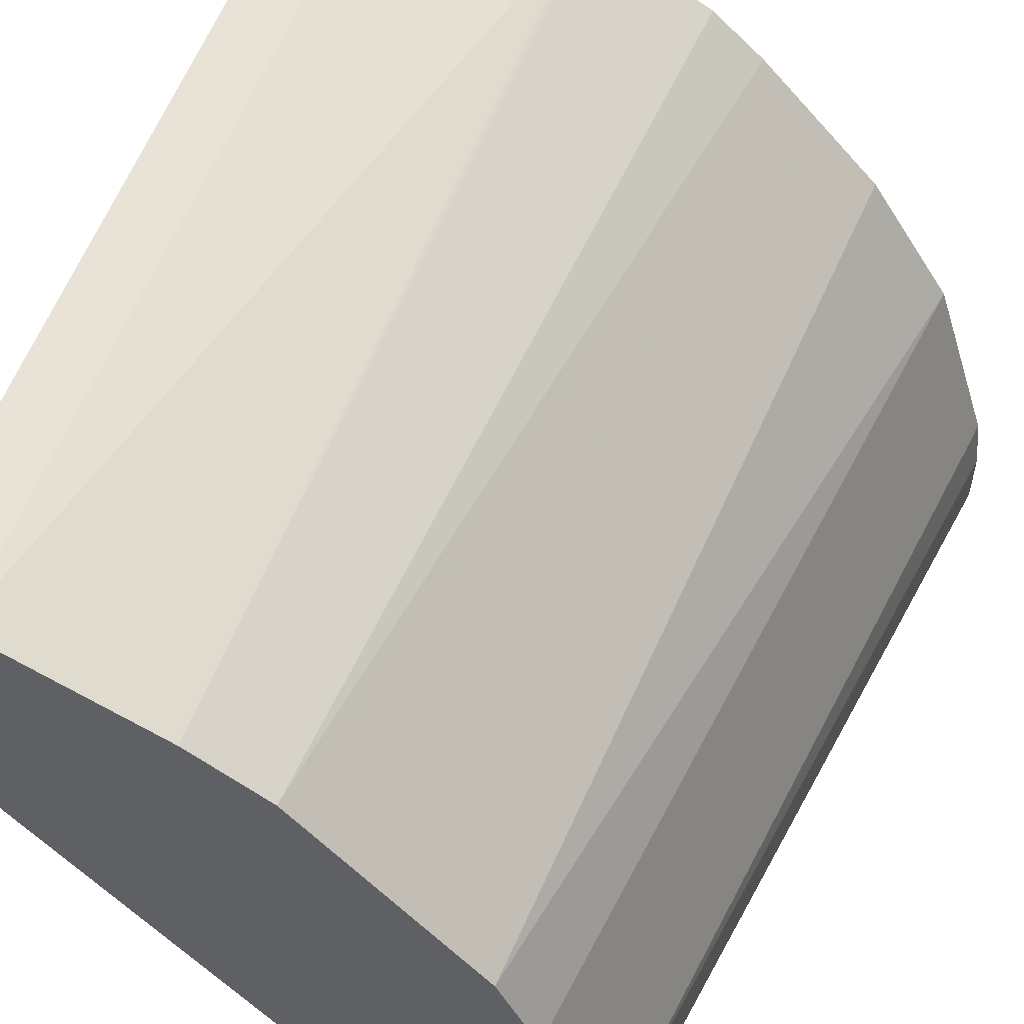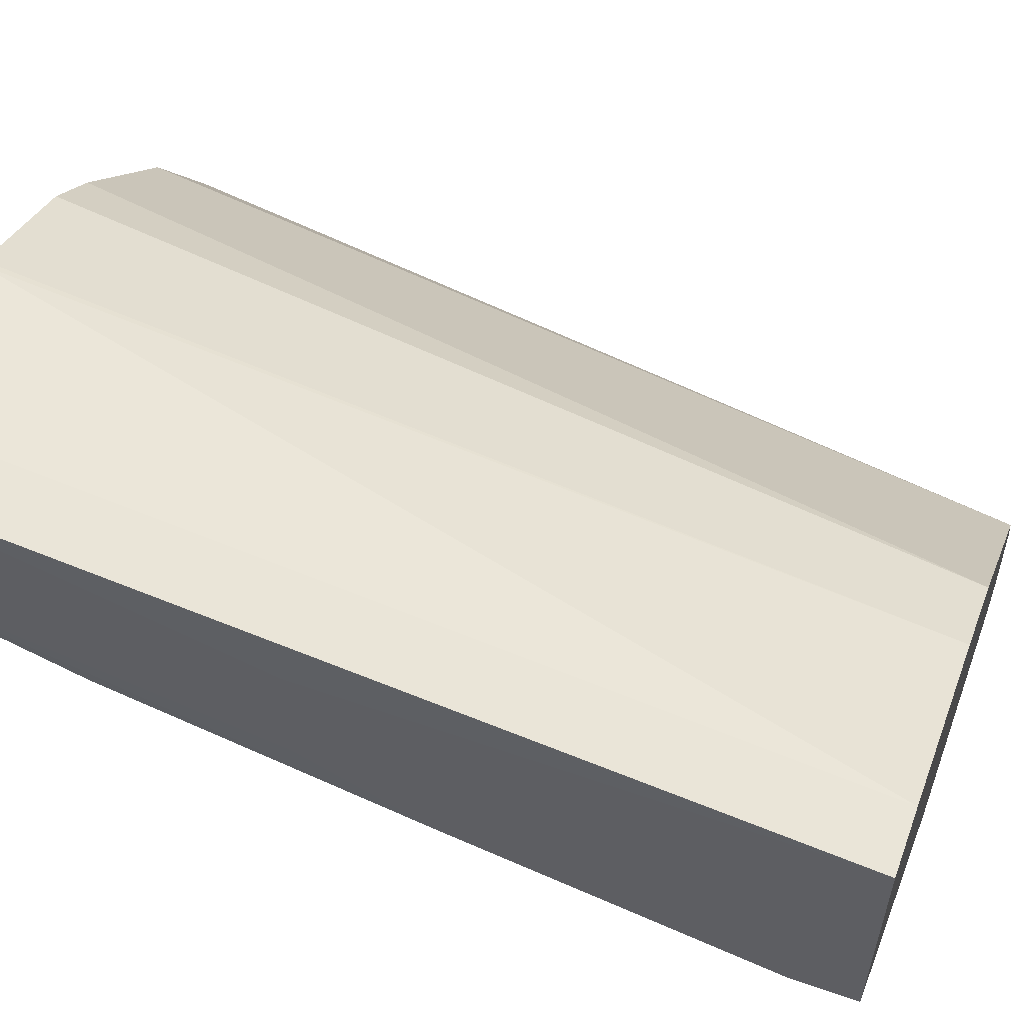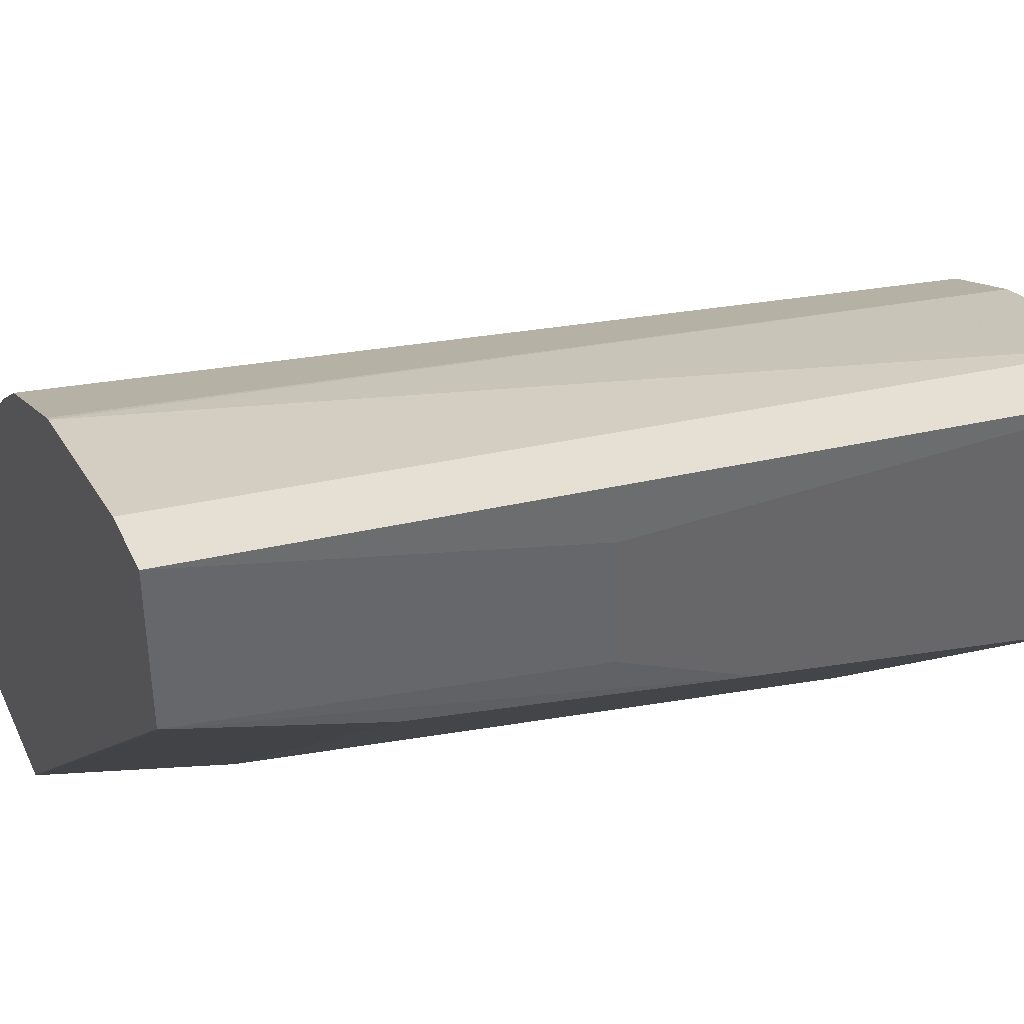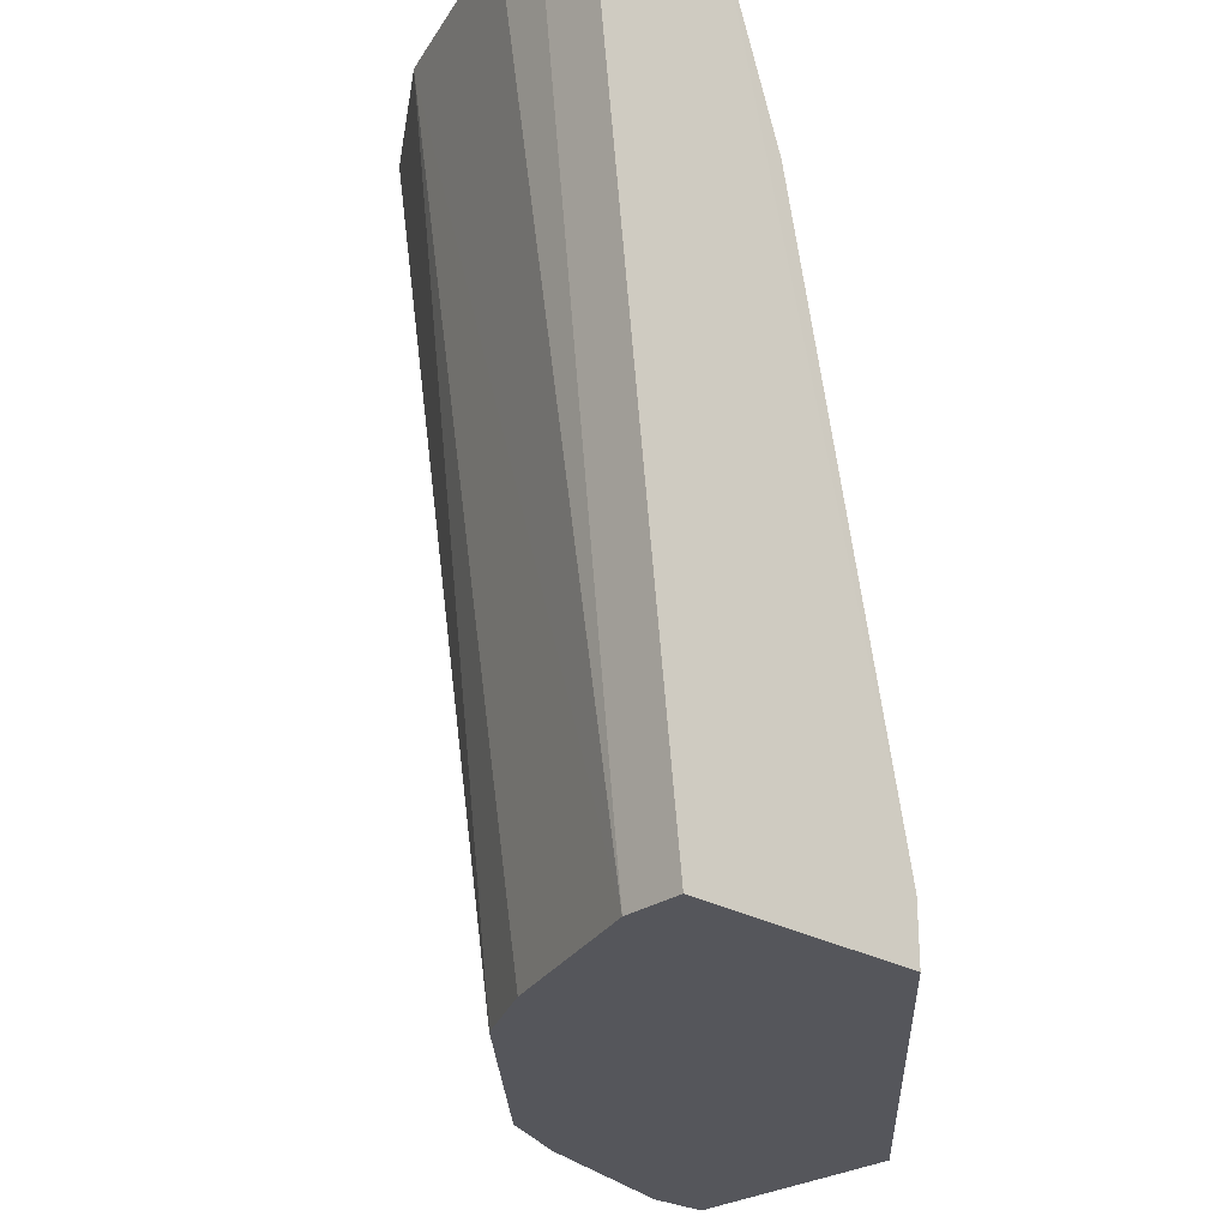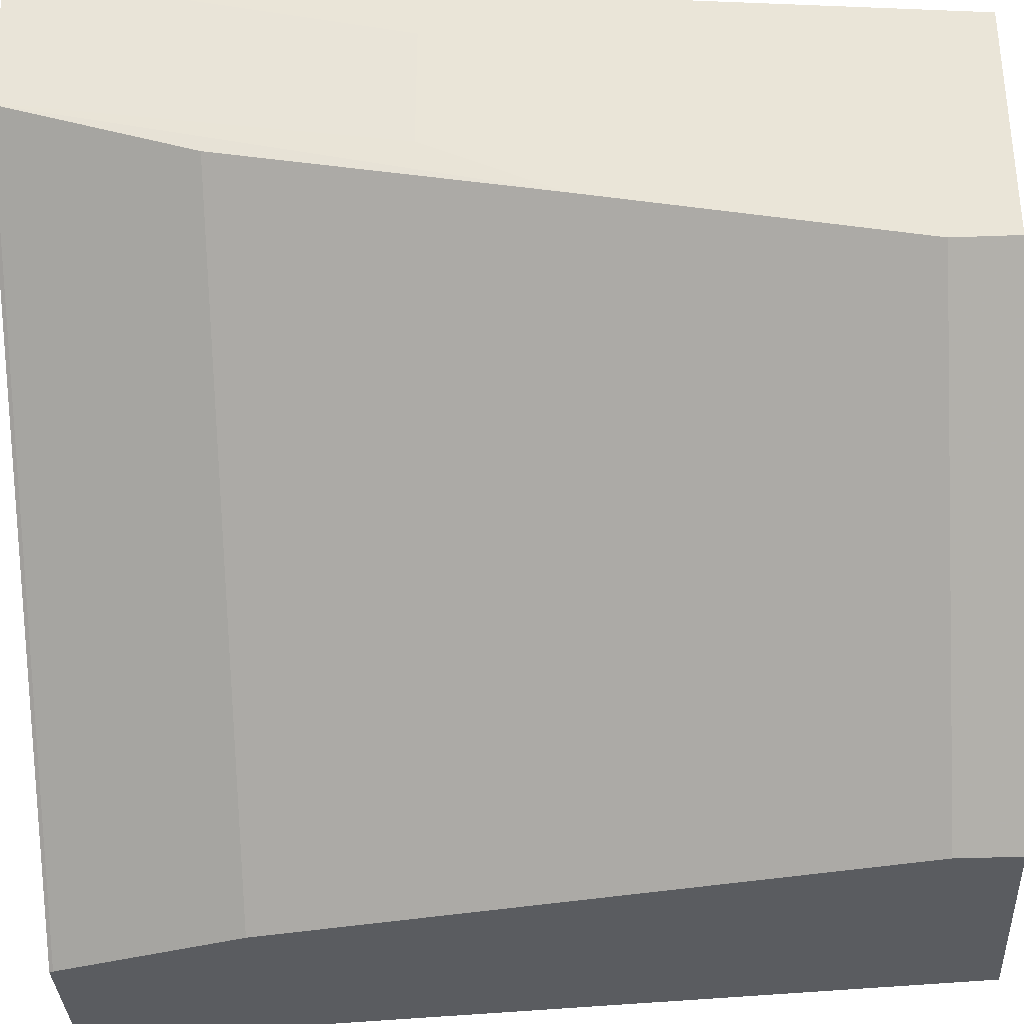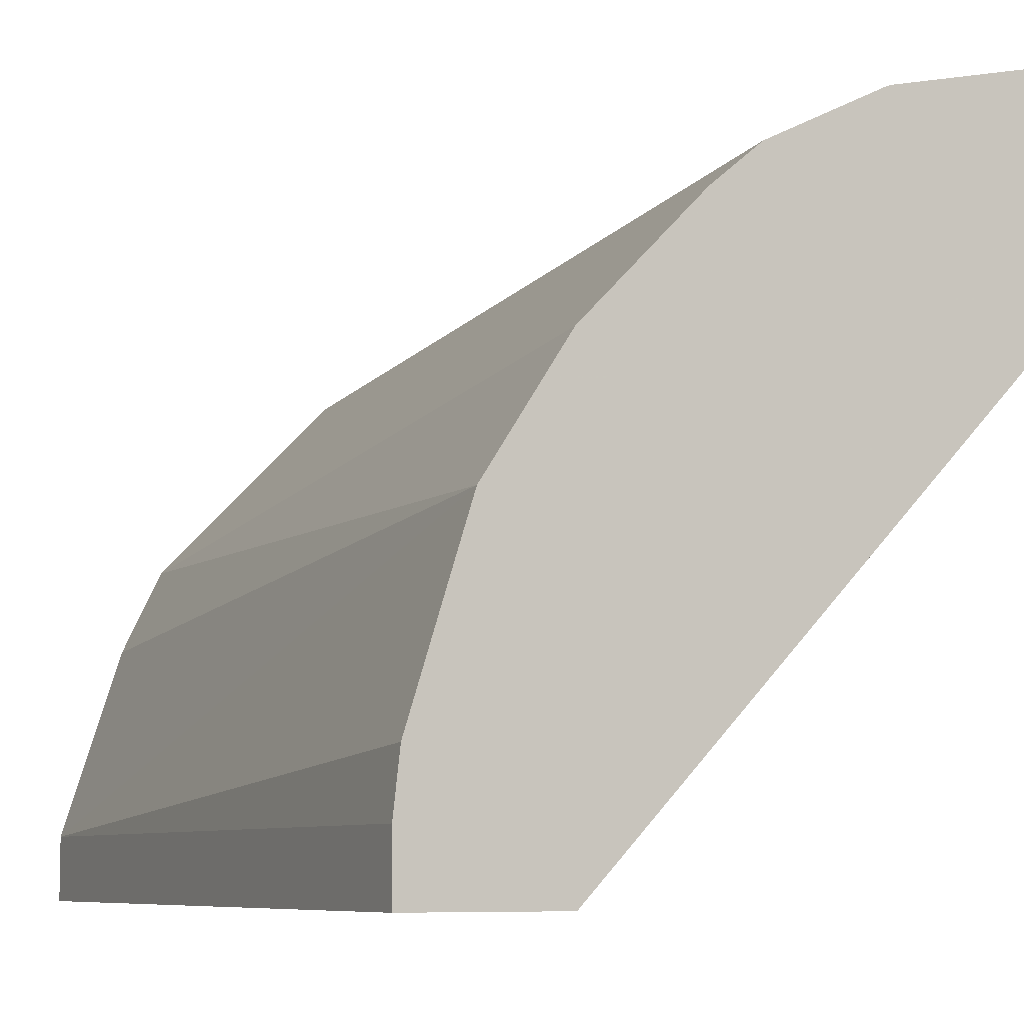
<metadata>
{"format":"obj","ext":"obj","renderer":"f3d","projection":"perspective","resolution":1024,"background":"white","views":[{"elev":55.3,"azim":21.9,"up":"+Z"},{"elev":58.4,"azim":-70.1,"up":"+Z"},{"elev":39.6,"azim":-113.0,"up":"+Z"},{"elev":-26.2,"azim":137.4,"up":"+Y"},{"elev":-34.0,"azim":-87.0,"up":"+Z"},{"elev":-7.3,"azim":149.3,"up":"+Z"}]}
</metadata>
<code>
v 0.2296 0.7853 0.03898
v 0.201 0.5026 0.02012
v 0.2318 0.7853 0.02012
v 0.201 0.5026 -0.0003861
v 0.1675 0.5026 0.1072
v 0.1809 0.5026 0.08042
v 0.2093 0.7853 0.1005
v 0.2318 0.7853 -0.000287
v 0.1206 0.5227 -0.0003861
v 0.1815 0.7853 -0.000287
v 0.0005879 0.7853 0.2318
v 0.0005879 0.7853 0.1815
v -0.0003861 0.6645 0.1607
v 0.0005879 0.784 0.1809
v 0.1809 0.784 -0.000287
v 0.1608 0.7237 -0.000287
v -0.0003861 0.6232 0.1407
v 0.0005879 0.7237 0.1608
v -0.0003861 0.5227 0.1206
v -0.0003861 0.5026 0.1206
v -0.0003861 0.5026 0.201
v -0.0003861 0.6645 0.201
v 0.02137 0.7853 0.2318
v 0.08404 0.7853 0.2164
v 0.08207 0.7853 0.2172
v 0.08042 0.5026 0.1809
v 0.02012 0.5026 0.201
v 0.1072 0.5026 0.1675
v 0.1242 0.7853 0.1963
v 0.1815 0.7853 0.142
v 0.1413 0.7853 0.1822
v 0.1206 0.5026 -0.0003861
f 25 23 27
f 26 21 28
f 27 21 26
f 27 23 21
f 25 27 26
f 22 11 13
f 25 24 23
f 23 24 11
f 23 11 21
f 22 21 11
f 26 28 24
f 25 26 24
f 29 24 28
f 21 20 28
f 31 30 29
f 31 28 30
f 31 29 28
f 5 7 30
f 7 8 30
f 30 8 11
f 24 30 11
f 5 28 4
f 20 4 28
f 32 4 20
f 32 9 4
f 32 20 9
f 22 13 21
f 29 30 24
f 21 13 20
f 5 30 28
f 20 19 9
f 13 19 20
f 2 3 1
f 2 4 3
f 2 5 4
f 6 5 2
f 6 7 5
f 6 2 7
f 1 8 7
f 3 8 1
f 3 4 8
f 9 8 4
f 10 8 9
f 10 11 8
f 12 11 10
f 2 1 7
f 12 14 13
f 12 13 11
f 17 9 19
f 17 19 13
f 17 13 14
f 18 17 14
f 18 16 17
f 18 14 16
f 15 12 10
f 15 10 9
f 15 9 16
f 15 16 14
f 15 14 12
f 16 9 17

</code>
